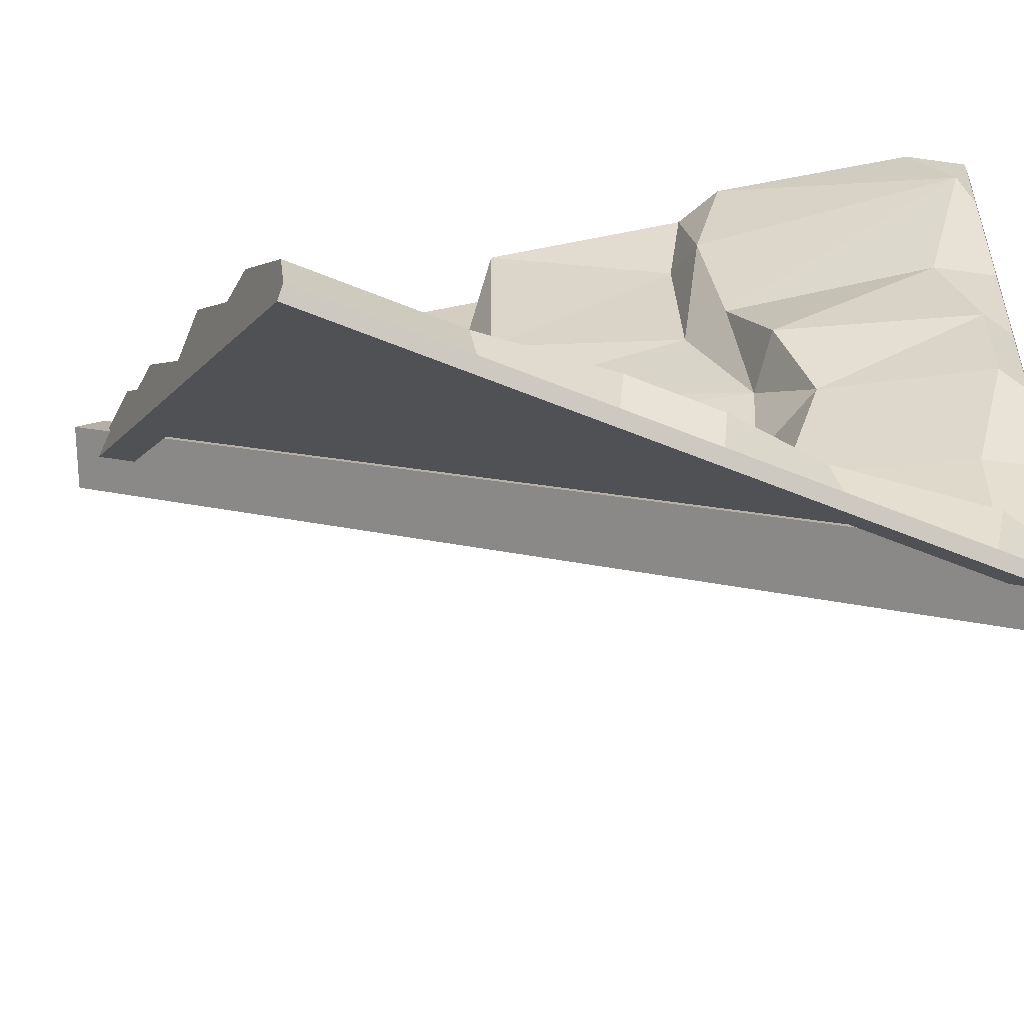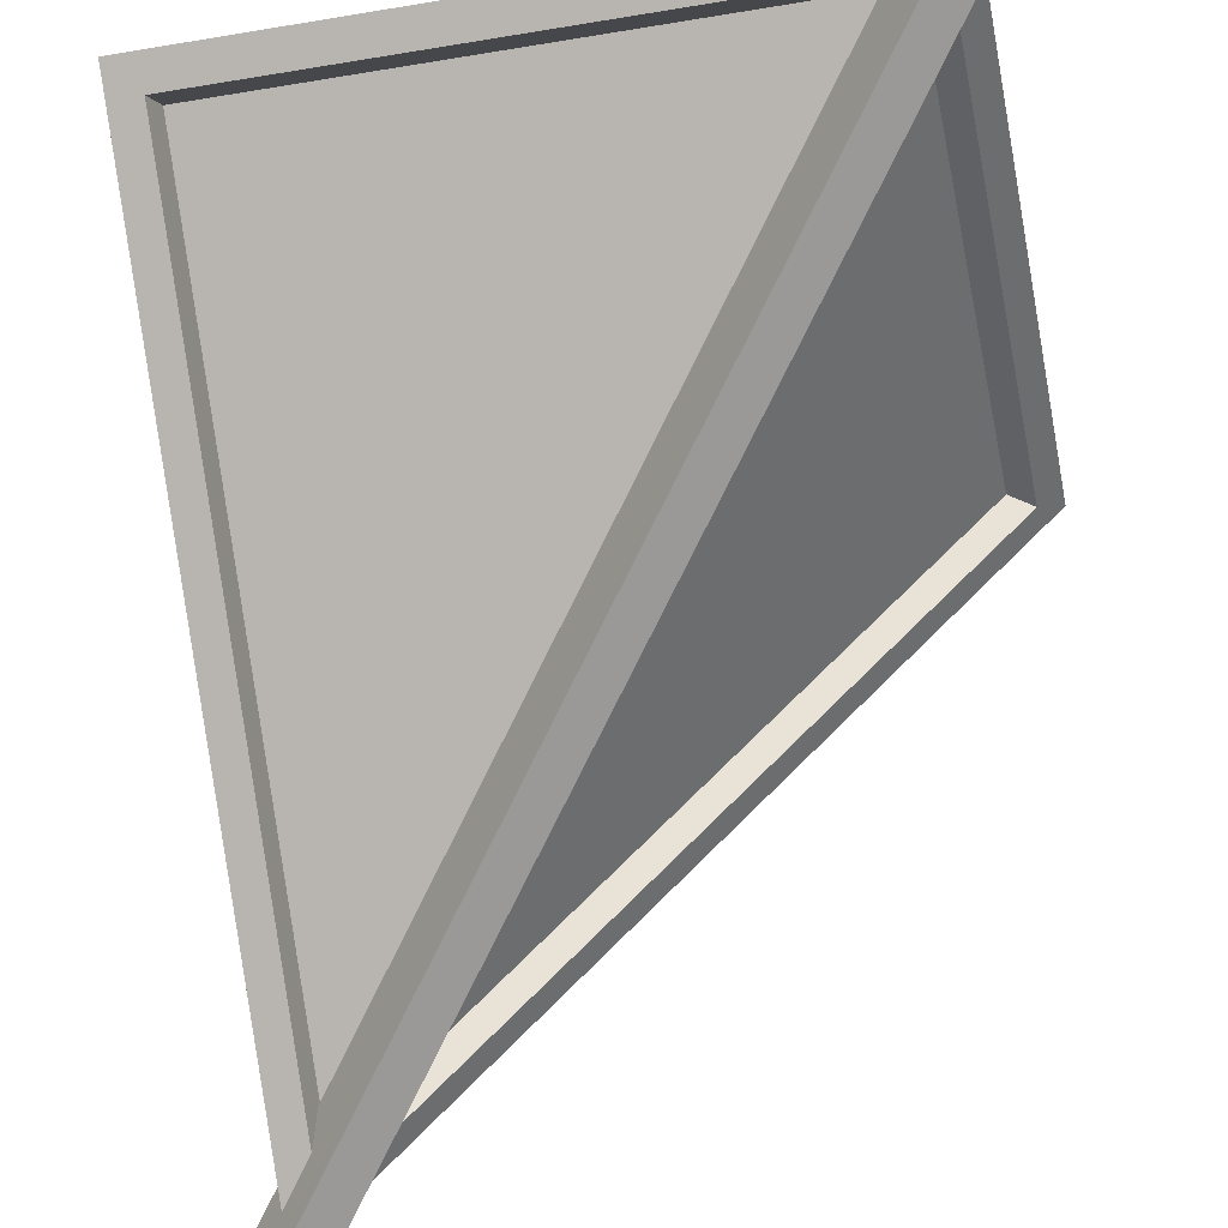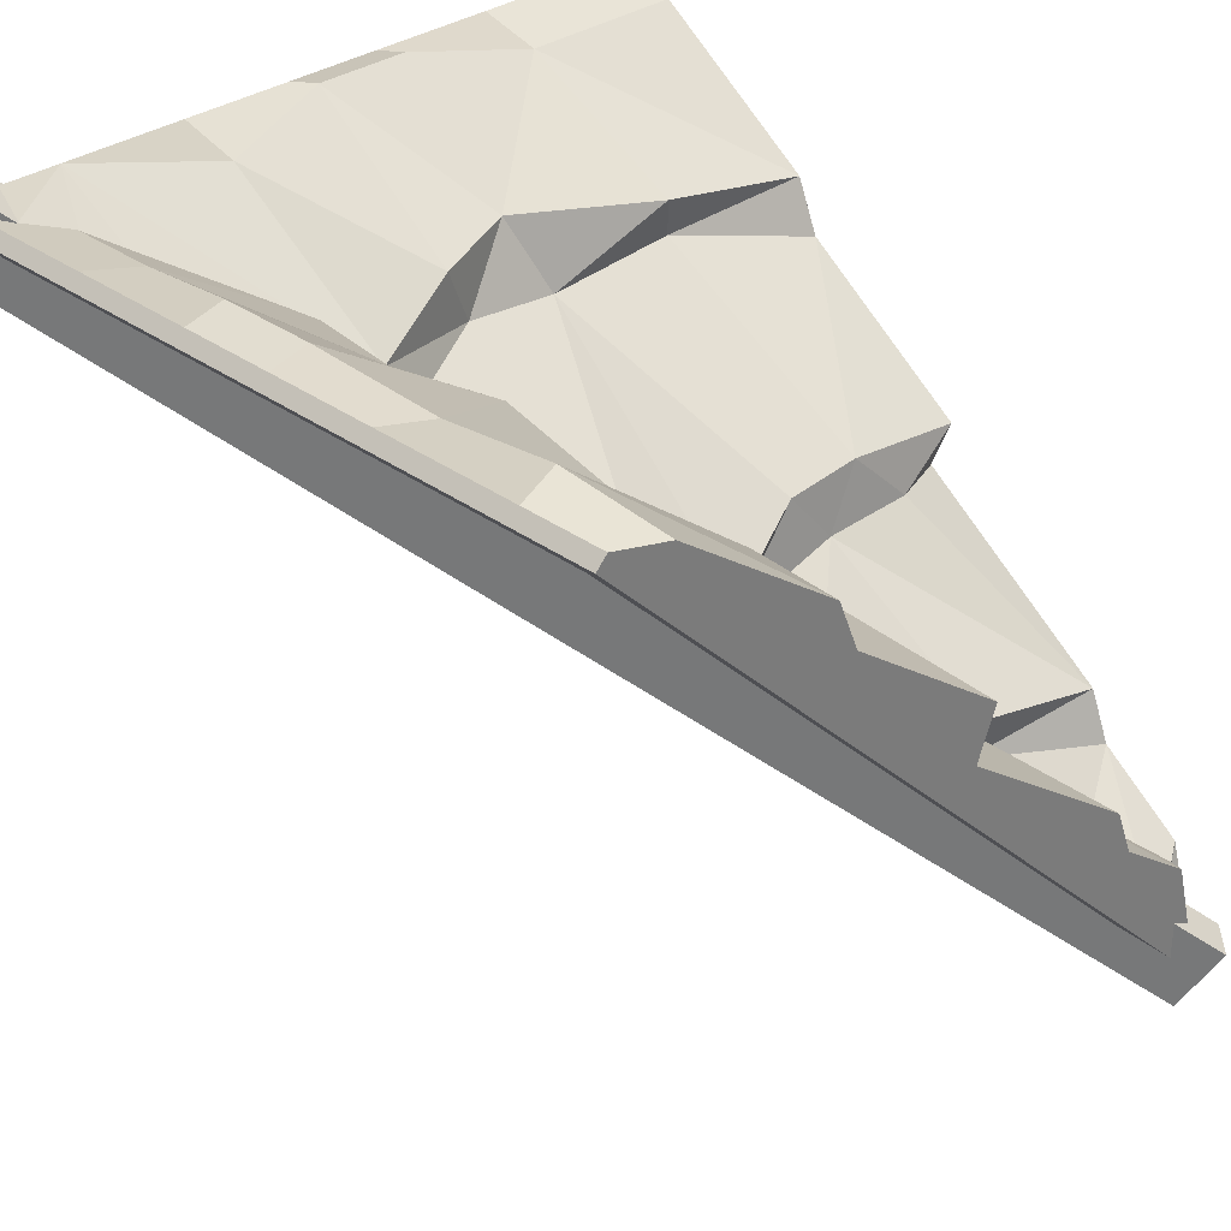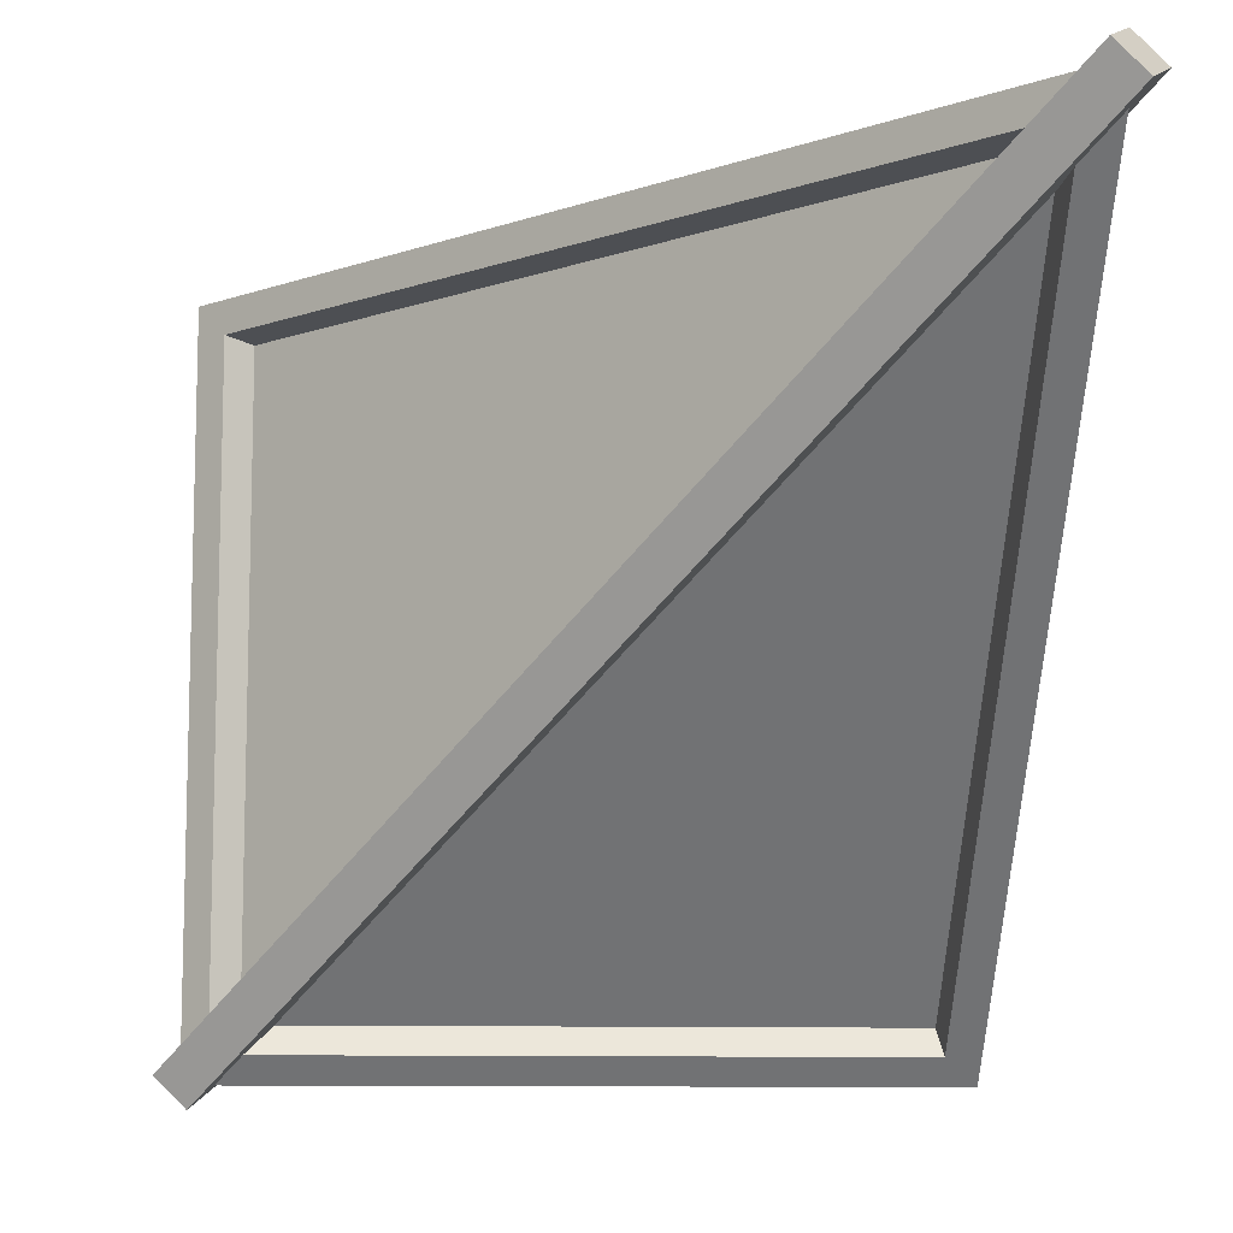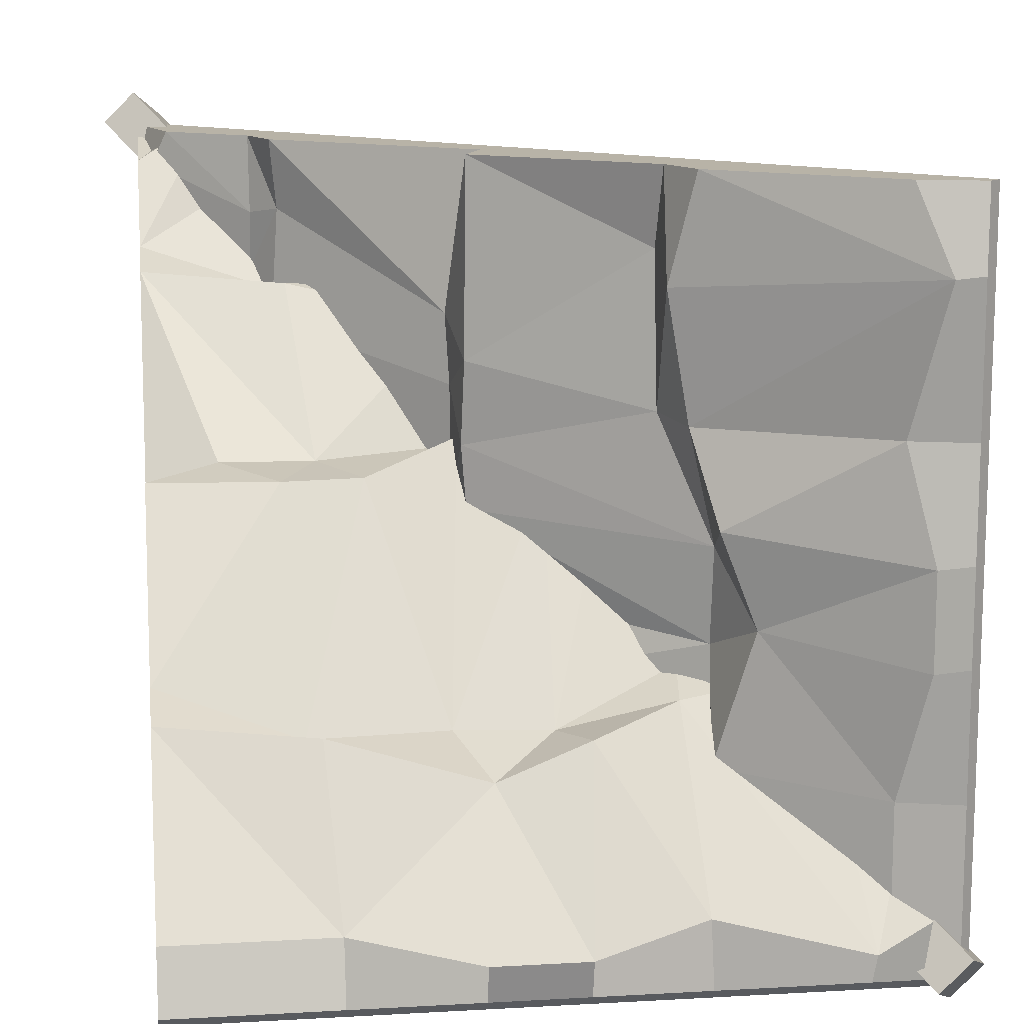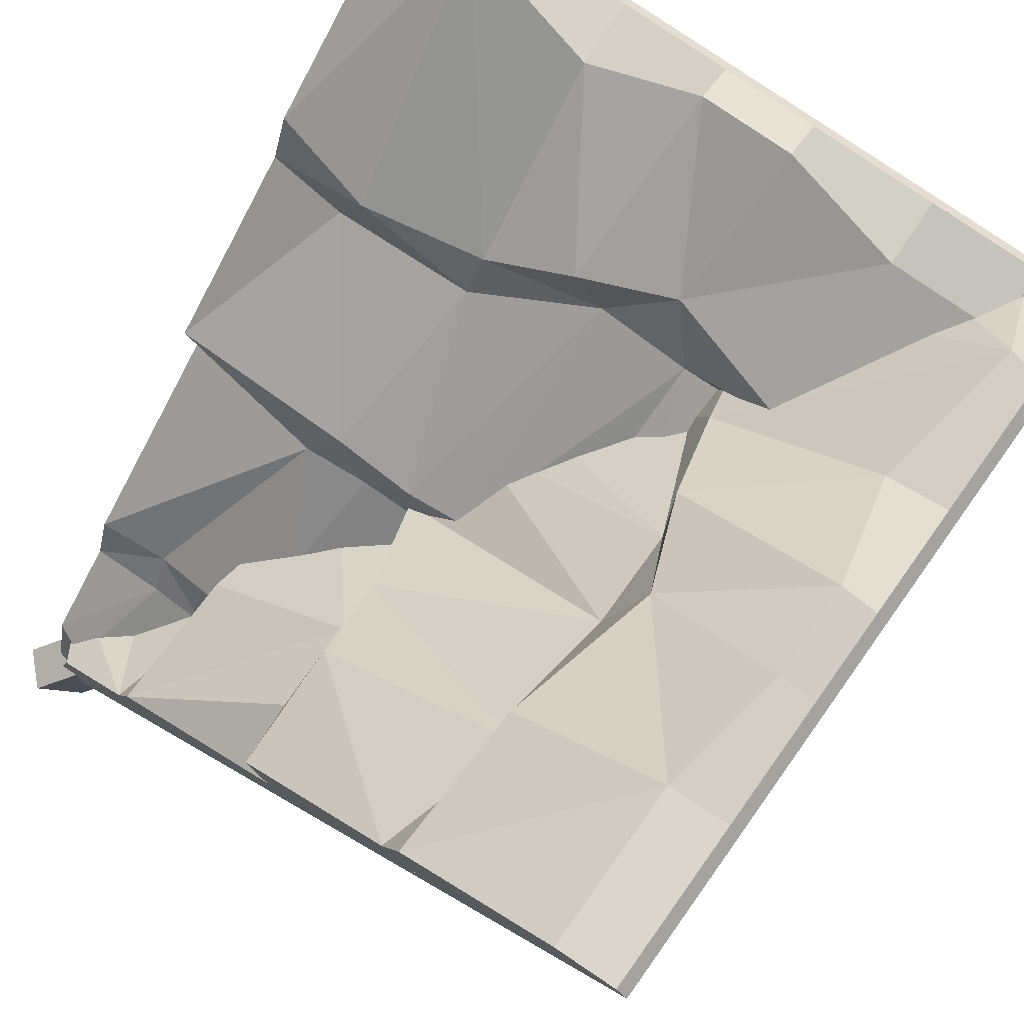
<metadata>
{"format":"obj","ext":"obj","renderer":"f3d","projection":"perspective","resolution":1024,"background":"white","views":[{"elev":-53.7,"azim":156.0,"up":"+Z"},{"elev":-39.2,"azim":-168.2,"up":"+Y"},{"elev":32.5,"azim":-44.5,"up":"+Y"},{"elev":-10.4,"azim":-4.1,"up":"+Z"},{"elev":12.7,"azim":172.5,"up":"+Z"},{"elev":74.7,"azim":125.5,"up":"+Y"}]}
</metadata>
<code>
v 146.8 -124.1 -116.8
v 147.2 -122.7 -78.62
v 70.19 -56.13 -154
v 69.77 -53.26 -121
v 143.7 -104.6 -117.9
v 86.53 -66.76 -79.11
v 145.3 -105.6 -96.23
v 86.89 -71.64 -27.29
v 85.58 -64.76 0
v 143.3 -107.3 0
v 144.4 -103.6 -67.55
v 136.4 -124.6 0
v 148.5 -125.3 -54.68
v 204.5 -174.9 0
v 202 -177.6 -24.41
v 211.2 -192 0
v 211 -189.1 -26.67
v 239.7 -213.4 0
v 250 -250 0
v 21.31 -5.856 -193
v 13 3.234 -149.6
v 60.18 -30.91 -143.4
v 72.16 -33.46 -111.7
v 13 3.234 -116.8
v 79.43 -49.37 -81.11
v 21.31 -5.856 -78.62
v 21.31 -5.856 0
v 11.53 6.151 -28.31
v 78.13 -46.99 0
v 86.53 -52.03 -37.2
v 0.000305 0 -193
v 0.000305 0 -250
v 0.000305 0 -149.6
v 0.000305 0 -116.8
v 0.000305 0 -78.62
v 0.000305 0 -28.31
v 0 0 0
v 125 -125 0
v 245 -217 -11.89
v 211.4 -191 -47.35
v 204 -177.3 -57.19
v 181 -154.8 -69.74
v 100.7 -79.57 -150.8
v 95.33 -72.4 -162.1
v 69.89 -54.75 -178
v 72.79 -37.65 -189.8
v 21.31 -5.856 -225.8
v 250 -213.4 -10.3
v 250 -174.9 -45.54
v 250 -192 -38.78
v 201.4 -181.4 -54.02
v 250 -124.6 -113.6
v 225.6 -121.1 -103.1
v 200.2 -164.9 -49.04
v 193 -122.1 -103.7
v 149.6 -131.9 -101.9
v 250 -107.3 -106.7
v 205.7 -101.7 -106.3
v 250 -64.76 -164.4
v 177.9 -103.8 -106.1
v 201.4 -53.41 -180.4
v 145.1 -120.4 -96.28
v 154 -56.13 -179.8
v 121 -53.26 -180.2
v 79.11 -66.76 -163.5
v 250 -250 0
v 250 -46.99 -171.9
v 250 -5.856 -228.7
v 196.6 -38.64 -175.4
v 193 -5.856 -228.7
v 149.6 3.234 -237
v 143.4 -30.91 -189.8
v 111.7 -33.46 -177.8
v 116.8 3.234 -237
v 81.11 -49.37 -170.6
v 78.62 -5.856 -228.7
v 28.31 6.151 -238.5
v 193 0 -250
v 250 0 -250
v 149.6 0 -250
v 116.8 0 -250
v 78.62 0 -250
v 28.31 0 -250
v 0 0 -250
v 250 -125 -125
v 242.7 -227.5 -6.345
v 242.5 -216.6 -5.896
v 235.4 -210.1 -14.29
v 225.6 -205.2 -25.36
v 191.7 -168.4 -49.84
v 184.4 -163.6 -52.63
v 165.3 -143.5 -80.4
v 124.5 -95.78 -119.7
v 118.7 -90.8 -126.2
v 106.9 -83.08 -137.2
v 66.74 -50.24 -168.2
v 31.16 -12.52 -214.4
v 21.06 -7.467 -221.4
v 7.274 -2.771 -231.2
v 241.2 -265.7 2.014
v 251.2 -245.7 11.97
v -11.81 -12.26 -251
v -1.852 7.818 -241
v -0.9918 -12.26 -261.8
v 8.963 7.818 -251.9
v 252 -265.7 -8.802
v 262 -245.7 1.152
v 0 0 -250
v 250 0 -250
v 250 -250 0
v 236.2 -7.242 -235.1
v 236.2 -235.1 -7.242
v 13.79 -7.242 -235.1
v 250 -3.839 -253.8
v 250 -253.8 -3.84
v 238.1 -244.7 -12.96
v 238.1 -12.96 -244.7
v 0 -3.839 -253.8
v 11.91 -12.96 -244.7
v 0 0 0
v 250 -250 0
v 0 0 -250
v 14.86 -7.242 -236.2
v 242.8 -235.1 -13.79
v 14.86 -7.242 -13.79
v -3.84 -3.839 -250
v 5.284 -12.96 -238.1
v 246.2 -253.8 0
v 237 -244.7 -11.91
v -3.84 -3.839 0
v 5.284 -12.96 -11.91
f 42 1 2
f 43 44 3
f 44 45 3
f 4 5 3
f 5 43 3
f 6 7 4
f 7 5 4
f 5 7 1
f 7 2 1
f 9 10 8
f 10 11 8
f 12 13 10
f 13 11 10
f 12 14 13
f 14 15 13
f 14 16 15
f 16 17 15
f 16 18 17
f 18 39 17
f 18 19 39
f 8 11 6
f 11 7 6
f 13 2 11
f 2 7 11
f 15 41 42 13
f 42 2 13
f 17 40 15
f 40 41 15
f 17 39 40
f 46 47 20
f 21 22 20
f 22 46 20
f 23 22 24
f 22 21 24
f 25 23 26
f 23 24 26
f 22 3 46
f 3 45 46
f 23 4 22
f 4 3 22
f 23 25 4
f 25 6 4
f 27 29 28
f 29 30 28
f 29 9 30
f 9 8 30
f 30 25 28
f 25 26 28
f 8 6 30
f 6 25 30
f 20 47 32 31
f 21 20 31 33
f 24 21 33 34
f 26 24 34 35
f 27 28 36 37
f 28 26 35 36
f 10 9 38
f 12 10 38
f 19 18 16 38
f 9 37 38
f 14 12 38 16
f 37 9 29 27
f 49 52 53
f 54 49 55
f 49 53 55
f 58 57 59
f 60 58 61
f 58 59 61
f 62 60 63
f 60 61 63
f 58 53 57
f 53 52 57
f 60 55 58
f 55 53 58
f 62 56 60
f 56 55 60
f 54 51 49
f 51 50 49
f 69 67 70
f 67 68 70
f 71 72 70
f 72 69 70
f 73 72 74
f 72 71 74
f 75 73 76
f 73 74 76
f 69 61 67
f 61 59 67
f 72 63 69
f 63 61 69
f 73 64 72
f 64 63 72
f 73 75 64
f 75 65 64
f 75 76 77
f 70 68 79 78
f 71 70 78 80
f 74 71 80 81
f 76 74 81 82
f 77 76 82 83
f 50 48 66 85
f 52 49 85
f 59 85 79
f 57 52 85
f 50 49 85
f 79 68 67 59
f 85 49 50
f 59 57 85
f 86 66 48
f 87 86 48
f 88 87 48 50
f 89 88 50
f 51 89 50
f 90 51 54
f 91 90 54
f 92 91 54 55
f 56 92 55
f 93 62 63
f 64 94 93 63
f 95 94 64
f 65 95 64
f 65 75 96
f 97 96 75 77
f 98 97 77
f 99 98 77
f 84 99 77 83
f 100 101 103 102
f 102 103 105 104
f 106 107 101 100
f 101 107 105 103
f 107 106 104 105
f 102 104 106 100
f 114 115 116 117
f 118 114 117 119
f 112 111 117 116
f 109 110 115 114
f 108 109 114 118
f 113 119 117 111
f 111 112 113
f 123 124 125
f 128 130 131 129
f 130 126 127 131
f 121 120 130 128
f 124 129 131 125
f 120 122 126 130
f 125 131 127 123

</code>
